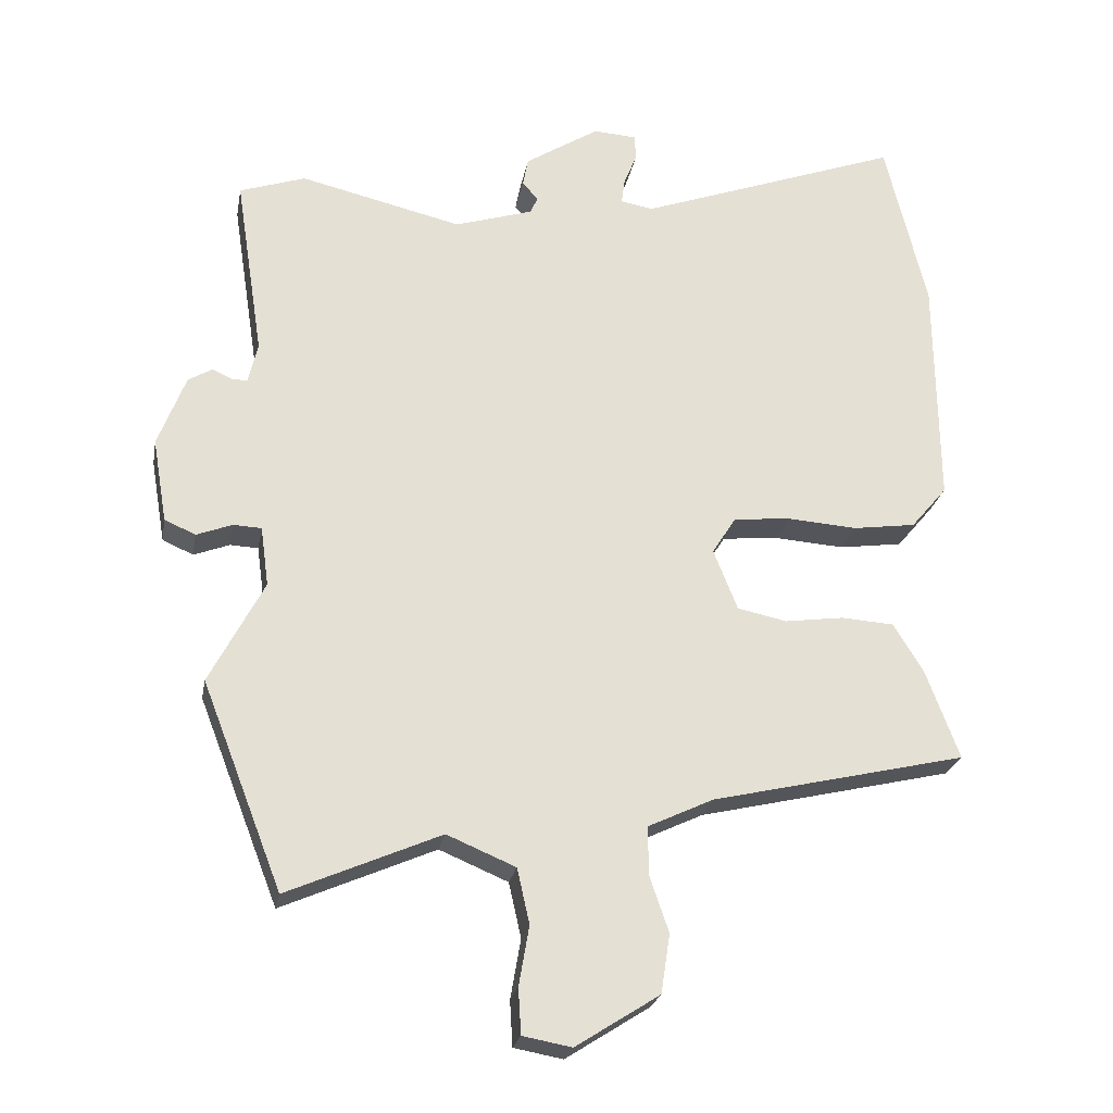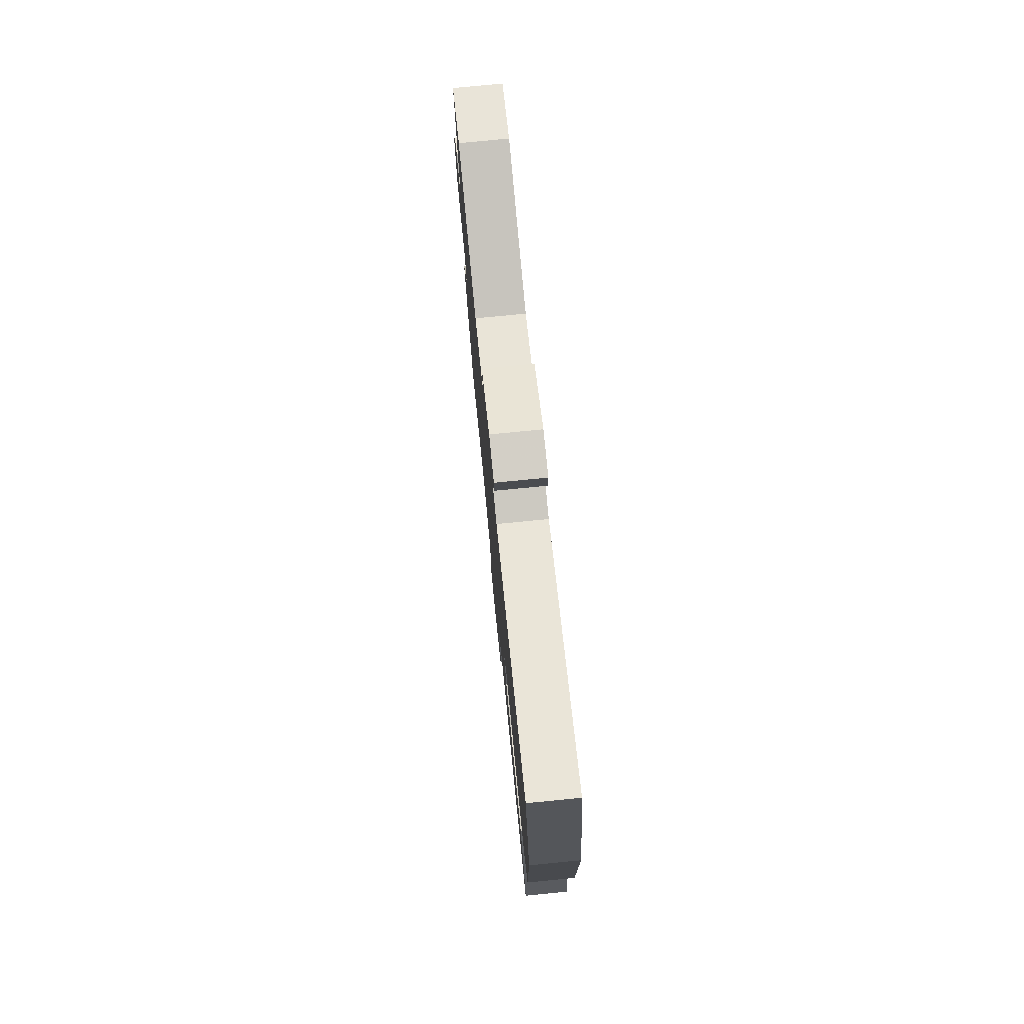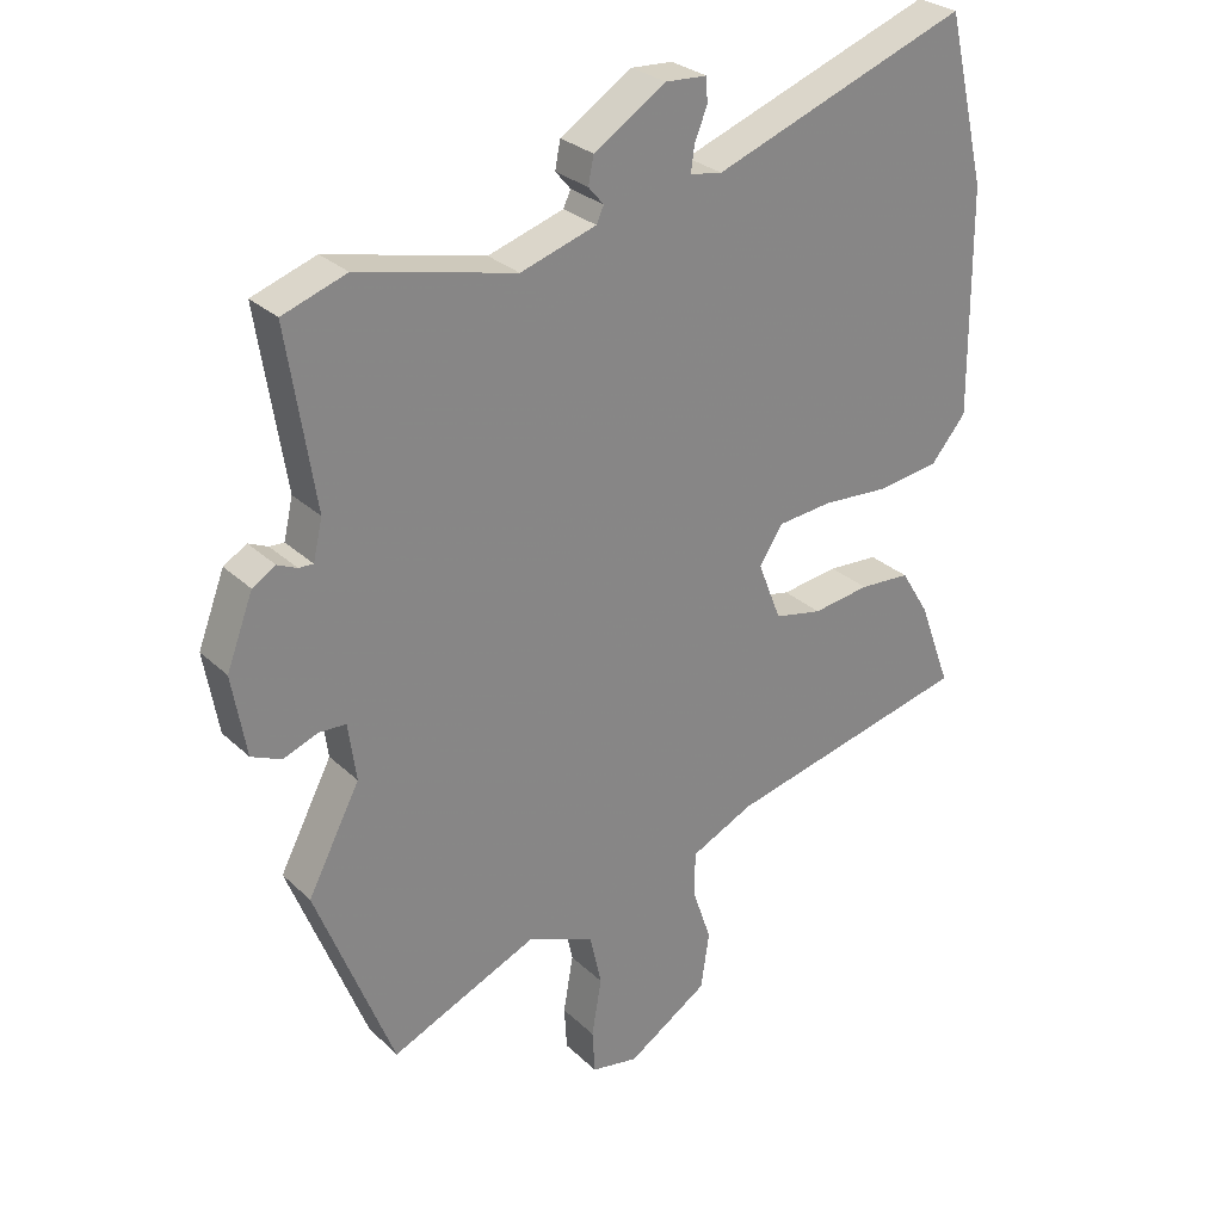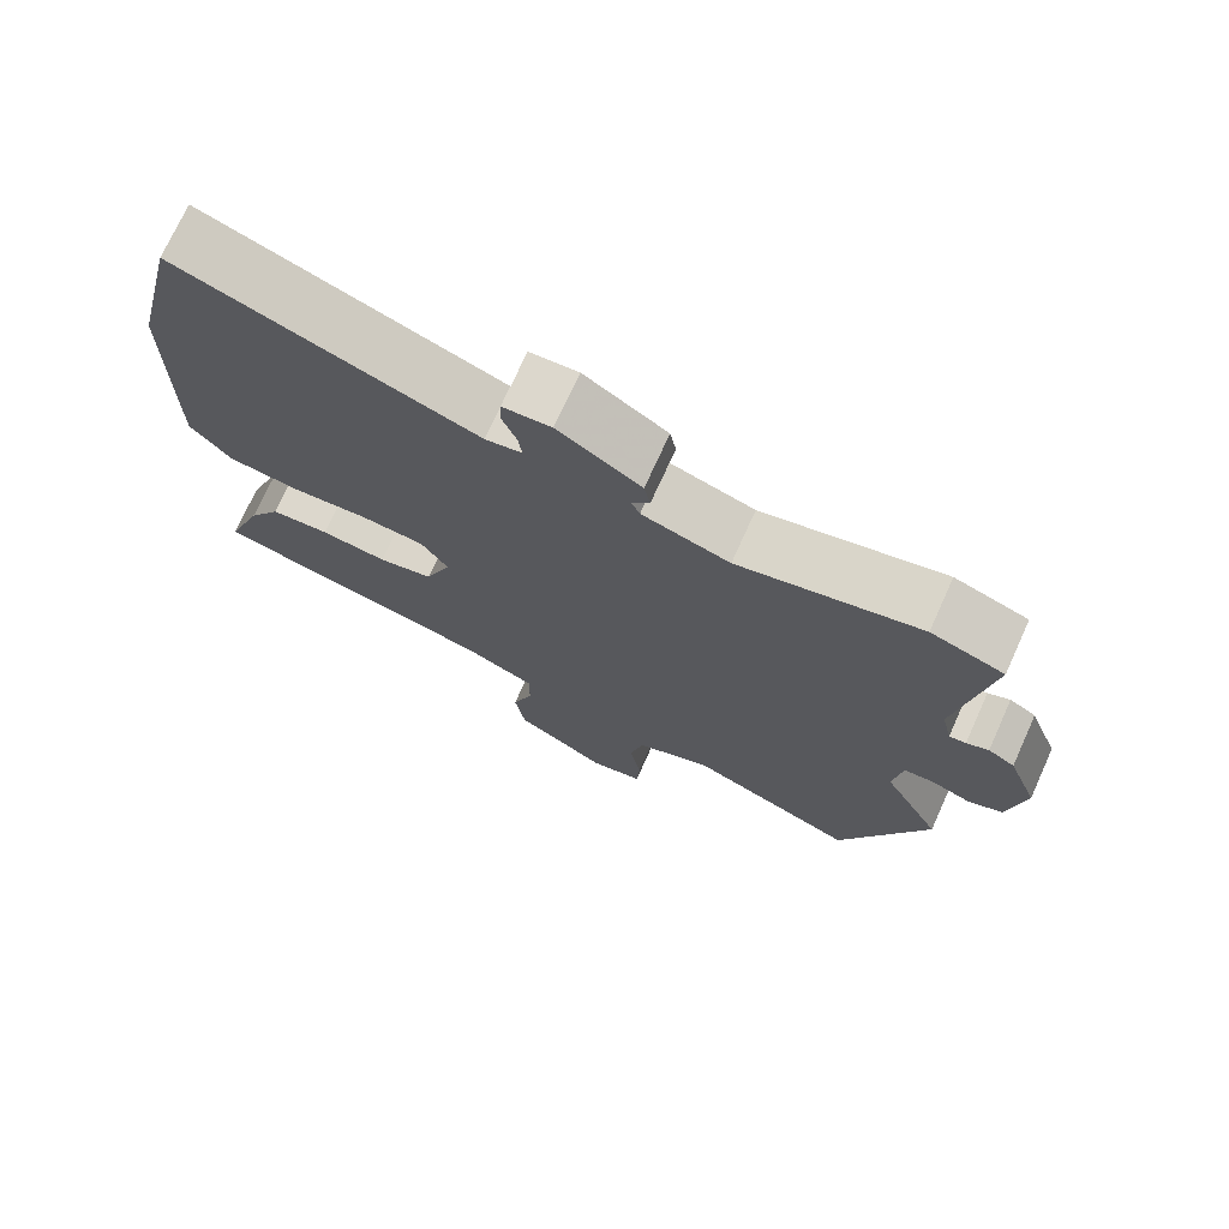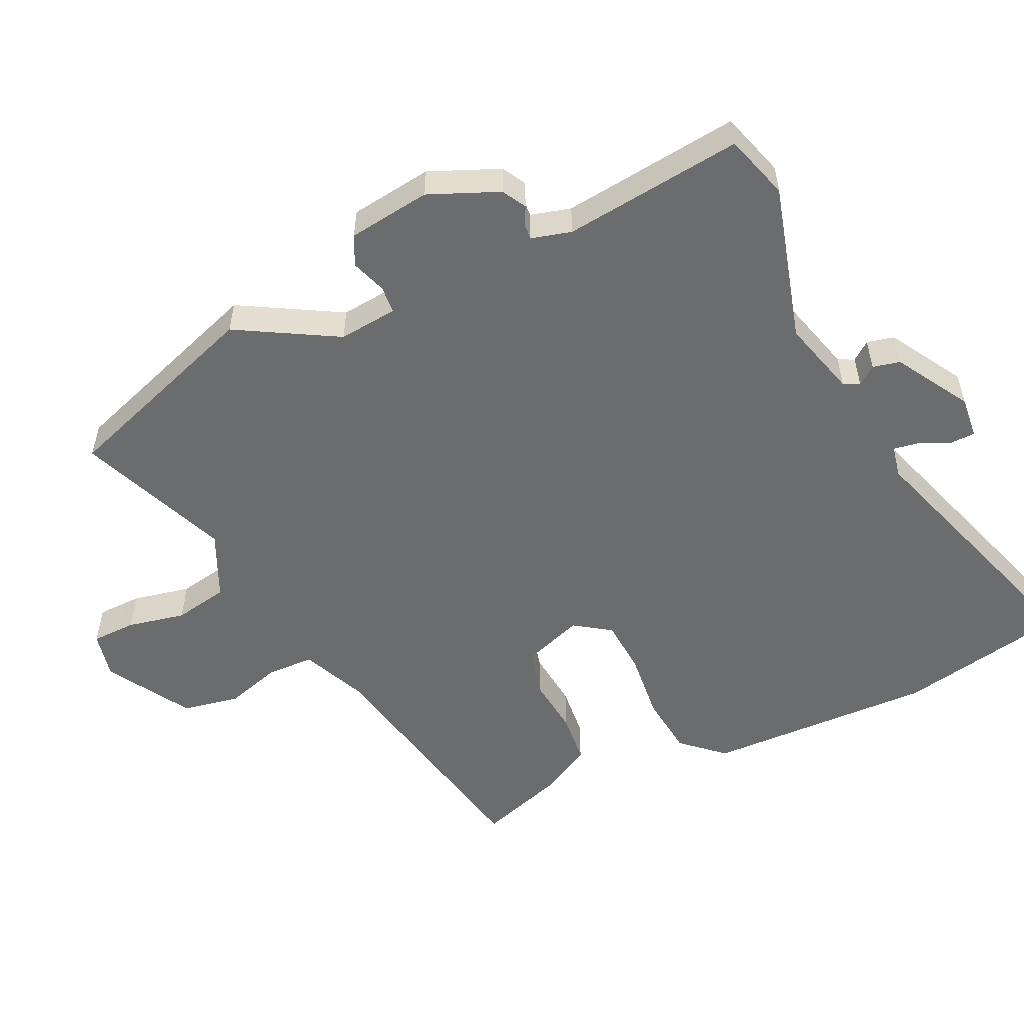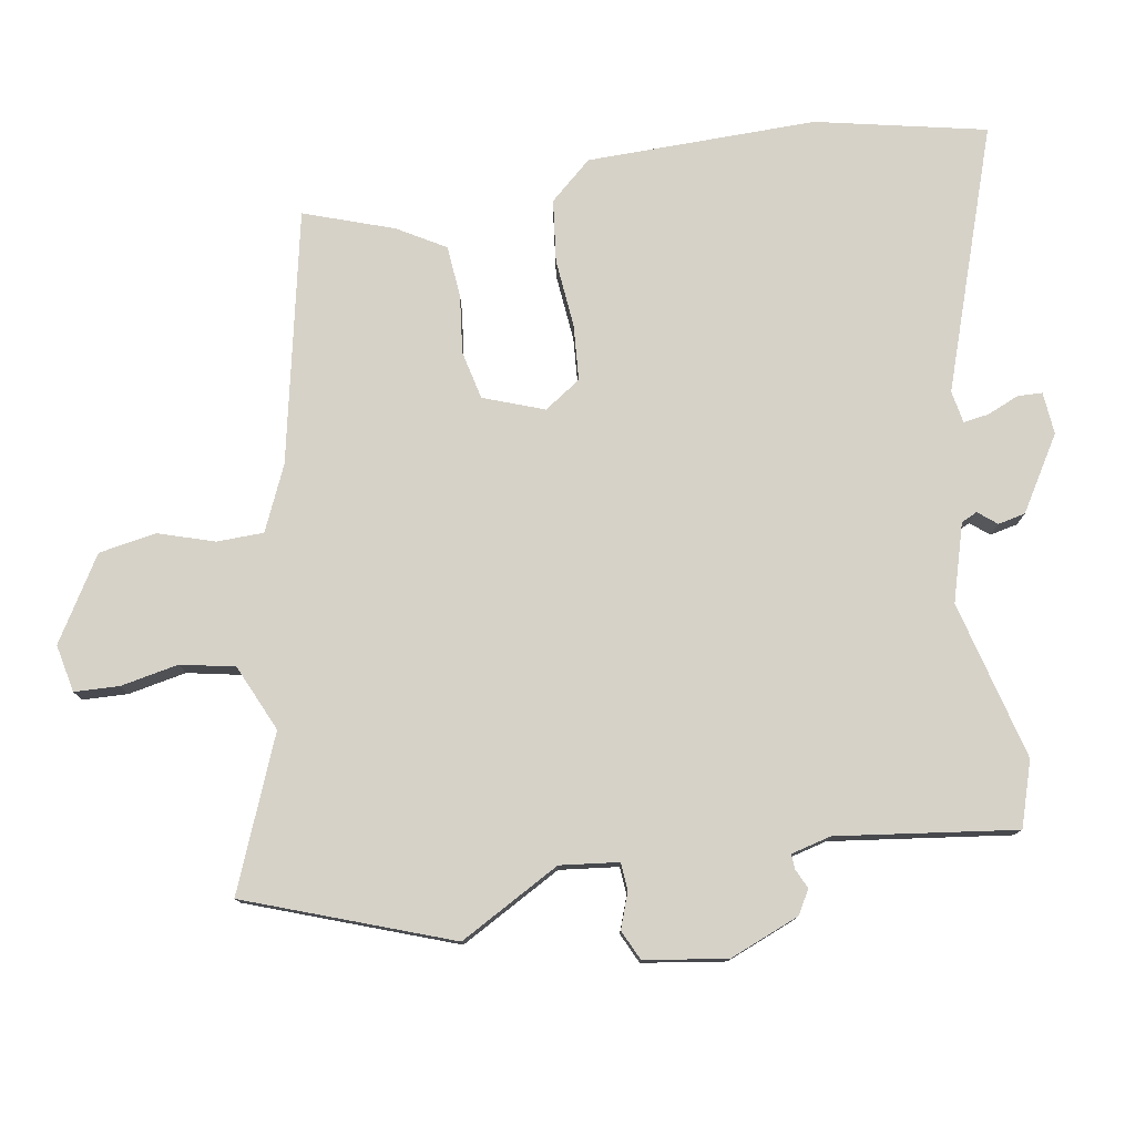
<metadata>
{"format":"obj","ext":"obj","renderer":"f3d","projection":"perspective","resolution":1024,"background":"white","views":[{"elev":-24.4,"azim":-10.3,"up":"+Z"},{"elev":77.5,"azim":84.4,"up":"+Z"},{"elev":28.5,"azim":-36.1,"up":"+Z"},{"elev":73.3,"azim":-155.6,"up":"+Z"},{"elev":-53.6,"azim":-66.8,"up":"+Y"},{"elev":77.9,"azim":-100.7,"up":"+Y"}]}
</metadata>
<code>
v -0.453 0.07 -0.621
v -0.57 0.07 -0.321
v -0.491 0.07 -0.17
v -0.503 0.07 -0.083
v -0.544 0.07 -0.081
v -0.596 0.07 -0.101
v -0.641 0.07 -0.081
v -0.662 0.07 0.041
v -0.622 0.07 0.146
v -0.587 0.07 0.167
v -0.558 0.07 0.154
v -0.536 0.07 0.153
v -0.522 0.07 0.213
v -0.563 0.07 0.478
v -0.467 0.07 0.511
v -0.23 0.07 0.455
v -0.116 0.07 0.491
v -0.105 0.07 0.515
v -0.128 0.07 0.542
v -0.12 0.07 0.583
v -0.012 0.07 0.652
v 0.051 0.07 0.648
v 0.053 0.07 0.611
v 0.034 0.07 0.564
v 0.029 0.07 0.526
v 0.077 0.07 0.518
v 0.462 0.07 0.659
v 0.522 0.07 0.408
v 0.525 0.07 0.067
v 0.472 0.07 0.004
v 0.38 0.07 -0.009
v 0.278 0.07 -0.002
v 0.195 0.07 -0.01
v 0.16 0.07 -0.065
v 0.195 0.07 -0.154
v 0.267 0.07 -0.169
v 0.353 0.07 -0.157
v 0.43 0.07 -0.162
v 0.473 0.07 -0.232
v 0.522 0.07 -0.364
v 0.15 0.07 -0.451
v 0.055 0.07 -0.496
v 0.055 0.07 -0.566
v 0.083 0.07 -0.648
v 0.07 0.07 -0.734
v -0.052 0.07 -0.812
v -0.123 0.07 -0.799
v -0.127 0.07 -0.733
v -0.112 0.07 -0.646
v -0.13 0.07 -0.566
v -0.23 0.07 -0.524
v -0.453 0 -0.621
v -0.57 0 -0.321
v -0.491 0 -0.17
v -0.503 0 -0.083
v -0.544 0 -0.081
v -0.596 0 -0.101
v -0.641 0 -0.081
v -0.662 0 0.041
v -0.622 0 0.146
v -0.587 0 0.167
v -0.558 0 0.154
v -0.536 0 0.153
v -0.522 0 0.213
v -0.563 0 0.478
v -0.467 0 0.511
v -0.23 0 0.455
v -0.116 0 0.491
v -0.105 0 0.515
v -0.128 0 0.542
v -0.12 0 0.583
v -0.012 0 0.652
v 0.051 0 0.648
v 0.053 0 0.611
v 0.034 0 0.564
v 0.029 0 0.526
v 0.077 0 0.518
v 0.462 0 0.659
v 0.522 0 0.408
v 0.525 0 0.067
v 0.472 0 0.004
v 0.38 0 -0.009
v 0.278 0 -0.002
v 0.195 0 -0.01
v 0.16 0 -0.065
v 0.195 0 -0.154
v 0.267 0 -0.169
v 0.353 0 -0.157
v 0.43 0 -0.162
v 0.473 0 -0.232
v 0.522 0 -0.364
v 0.15 0 -0.451
v 0.055 0 -0.496
v 0.055 0 -0.566
v 0.083 0 -0.648
v 0.07 0 -0.734
v -0.052 0 -0.812
v -0.123 0 -0.799
v -0.127 0 -0.733
v -0.112 0 -0.646
v -0.13 0 -0.566
v -0.23 0 -0.524
f 46 47 48 49
f 46 49 50
f 43 44 45 46
f 42 43 46 50
f 41 42 50 51
f 39 40 41 51
f 36 37 38 39
f 35 36 39 51
f 29 30 31 32
f 29 32 33
f 26 27 28 29
f 25 26 29 33
f 21 22 23 24
f 21 24 25
f 18 19 20 21
f 17 18 21 25
f 16 17 25 33
f 13 14 15 16
f 12 13 16 33
f 8 9 10 11
f 5 6 7 8
f 4 5 8 11
f 51 1 2 3
f 34 35 51 3
f 4 11 12 33
f 3 4 33 34
f 100 99 98 97
f 101 100 97
f 97 96 95 94
f 101 97 94 93
f 102 101 93 92
f 102 92 91 90
f 90 89 88 87
f 102 90 87 86
f 83 82 81 80
f 84 83 80
f 80 79 78 77
f 84 80 77 76
f 75 74 73 72
f 76 75 72
f 72 71 70 69
f 76 72 69 68
f 84 76 68 67
f 67 66 65 64
f 84 67 64 63
f 62 61 60 59
f 59 58 57 56
f 62 59 56 55
f 54 53 52 102
f 54 102 86 85
f 84 63 62 55
f 85 84 55 54
f 1 52 53 2
f 2 53 54 3
f 3 54 55 4
f 4 55 56 5
f 5 56 57 6
f 6 57 58 7
f 7 58 59 8
f 8 59 60 9
f 9 60 61 10
f 10 61 62 11
f 11 62 63 12
f 12 63 64 13
f 13 64 65 14
f 14 65 66 15
f 15 66 67 16
f 16 67 68 17
f 17 68 69 18
f 18 69 70 19
f 19 70 71 20
f 20 71 72 21
f 21 72 73 22
f 22 73 74 23
f 23 74 75 24
f 24 75 76 25
f 25 76 77 26
f 26 77 78 27
f 27 78 79 28
f 28 79 80 29
f 29 80 81 30
f 30 81 82 31
f 31 82 83 32
f 32 83 84 33
f 33 84 85 34
f 34 85 86 35
f 35 86 87 36
f 36 87 88 37
f 37 88 89 38
f 38 89 90 39
f 39 90 91 40
f 40 91 92 41
f 41 92 93 42
f 42 93 94 43
f 43 94 95 44
f 44 95 96 45
f 45 96 97 46
f 46 97 98 47
f 47 98 99 48
f 48 99 100 49
f 49 100 101 50
f 50 101 102 51
f 51 102 52 1

</code>
